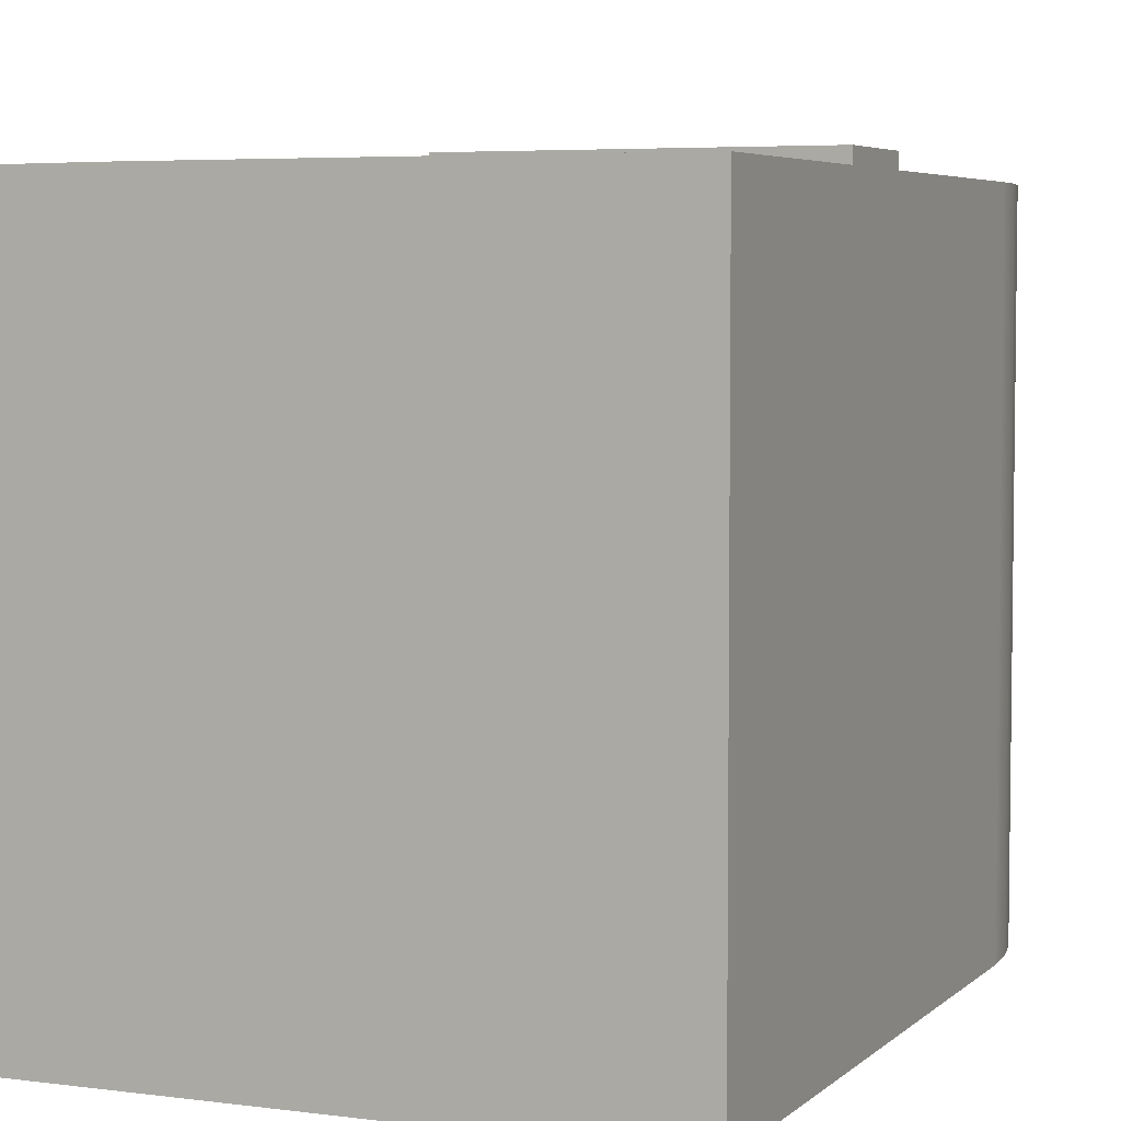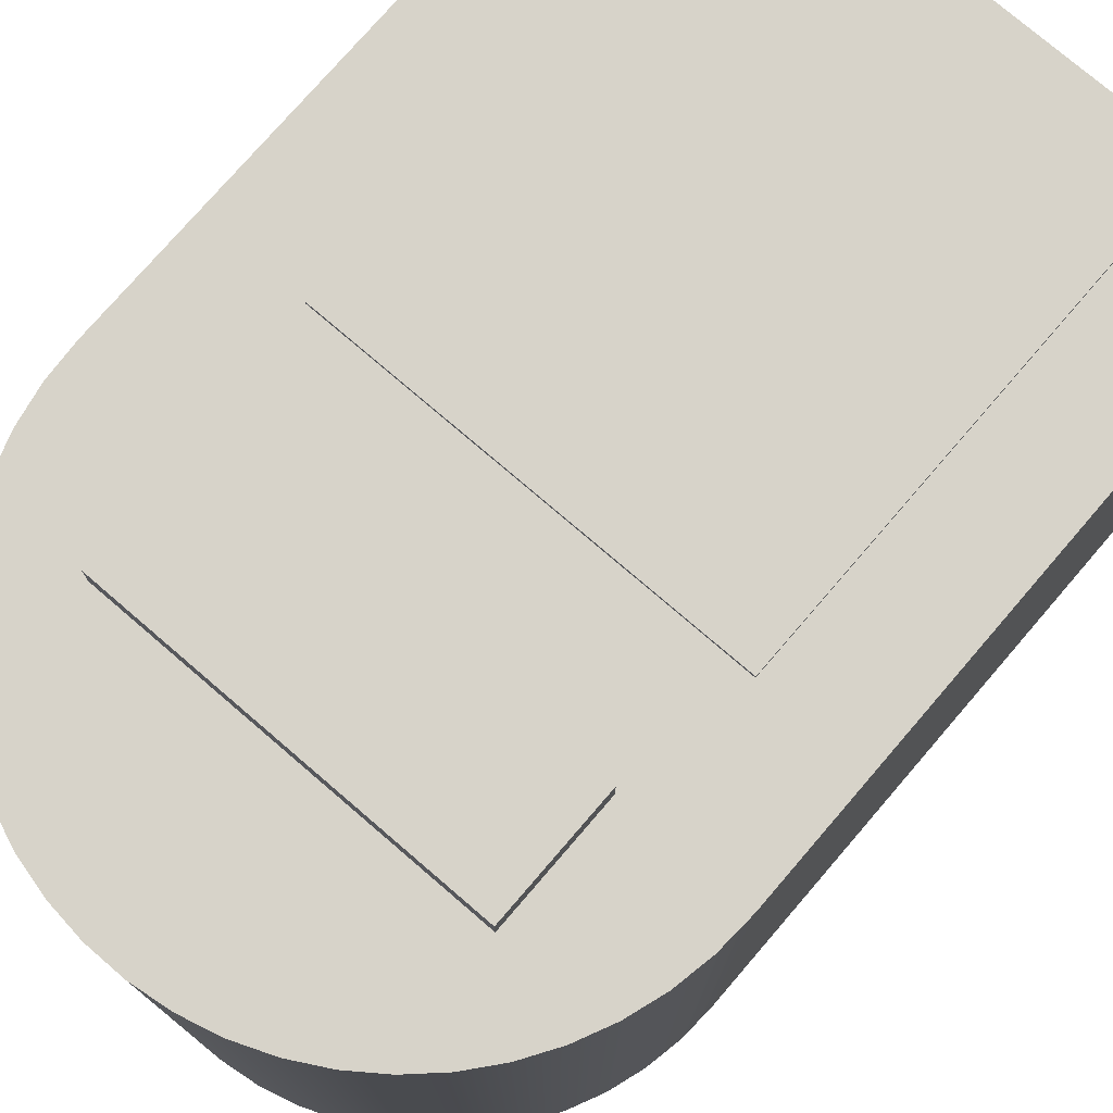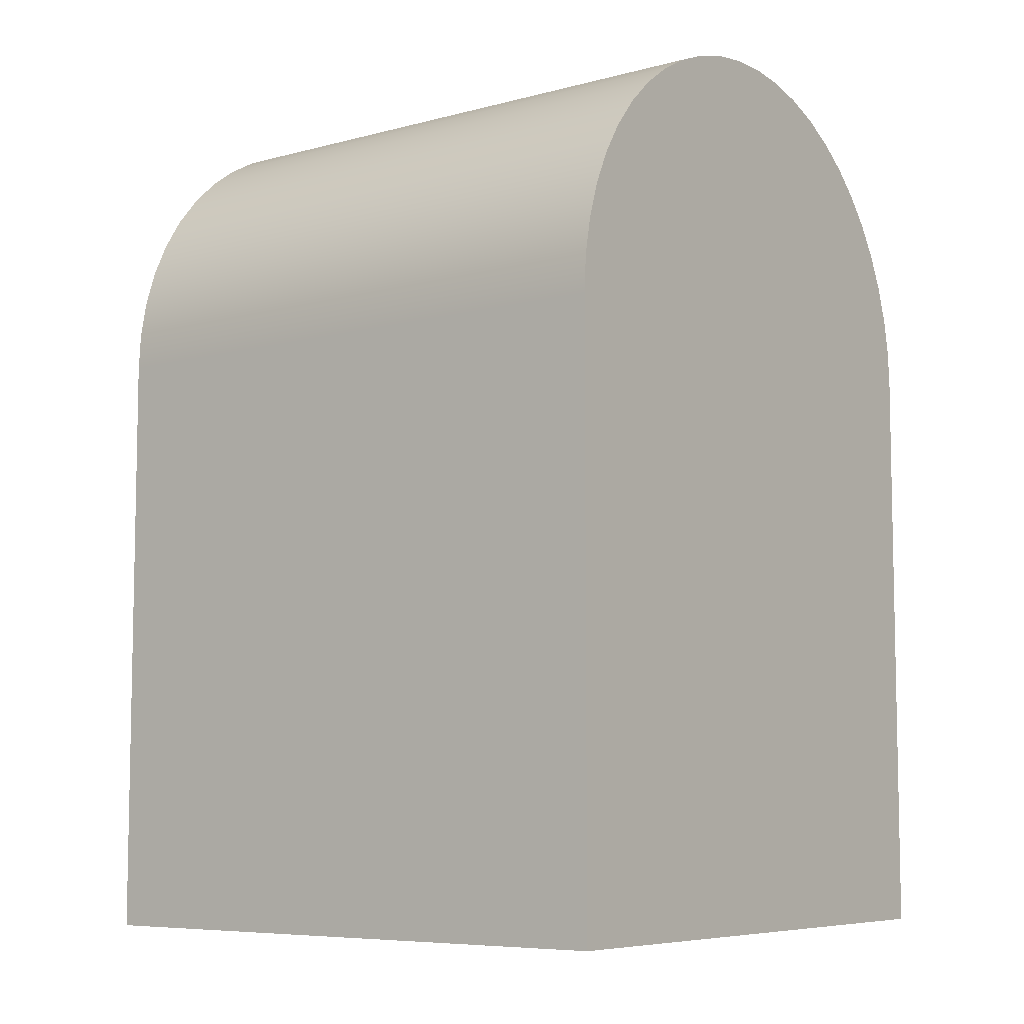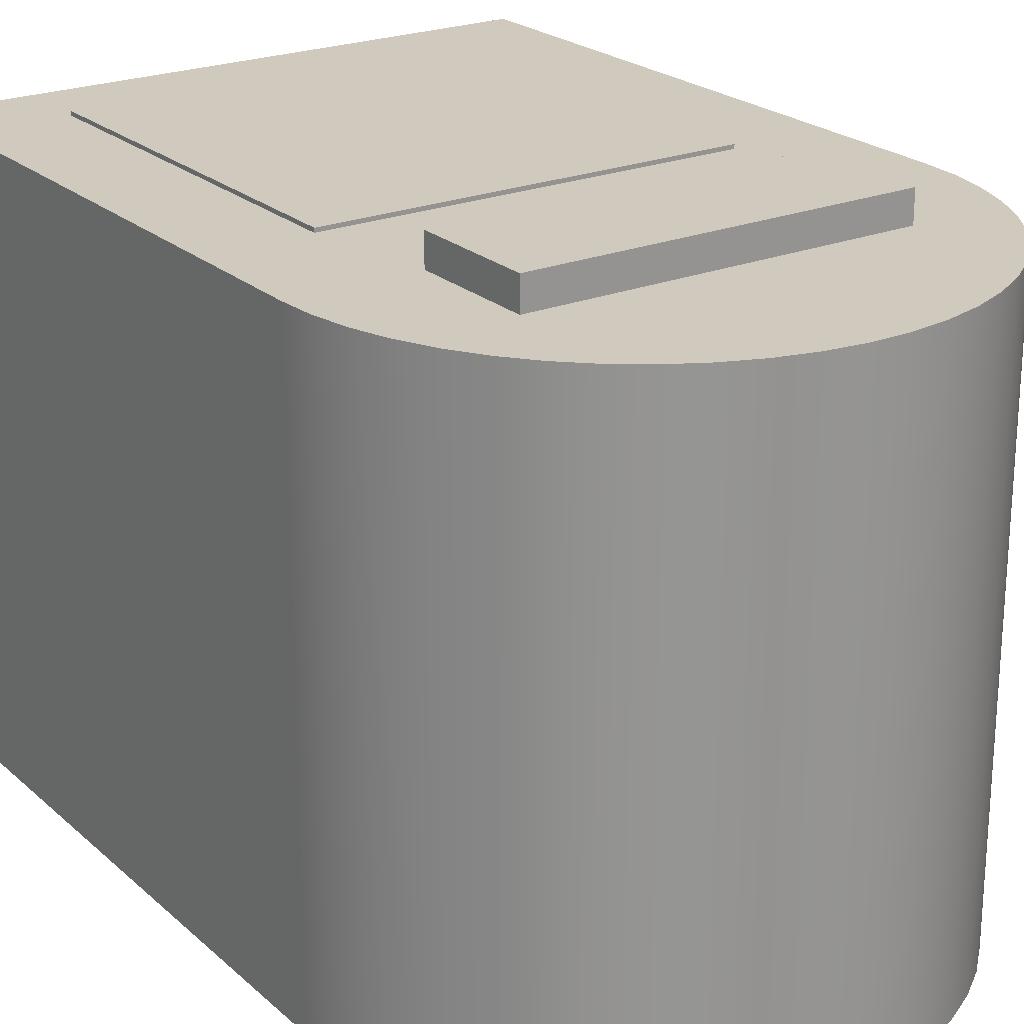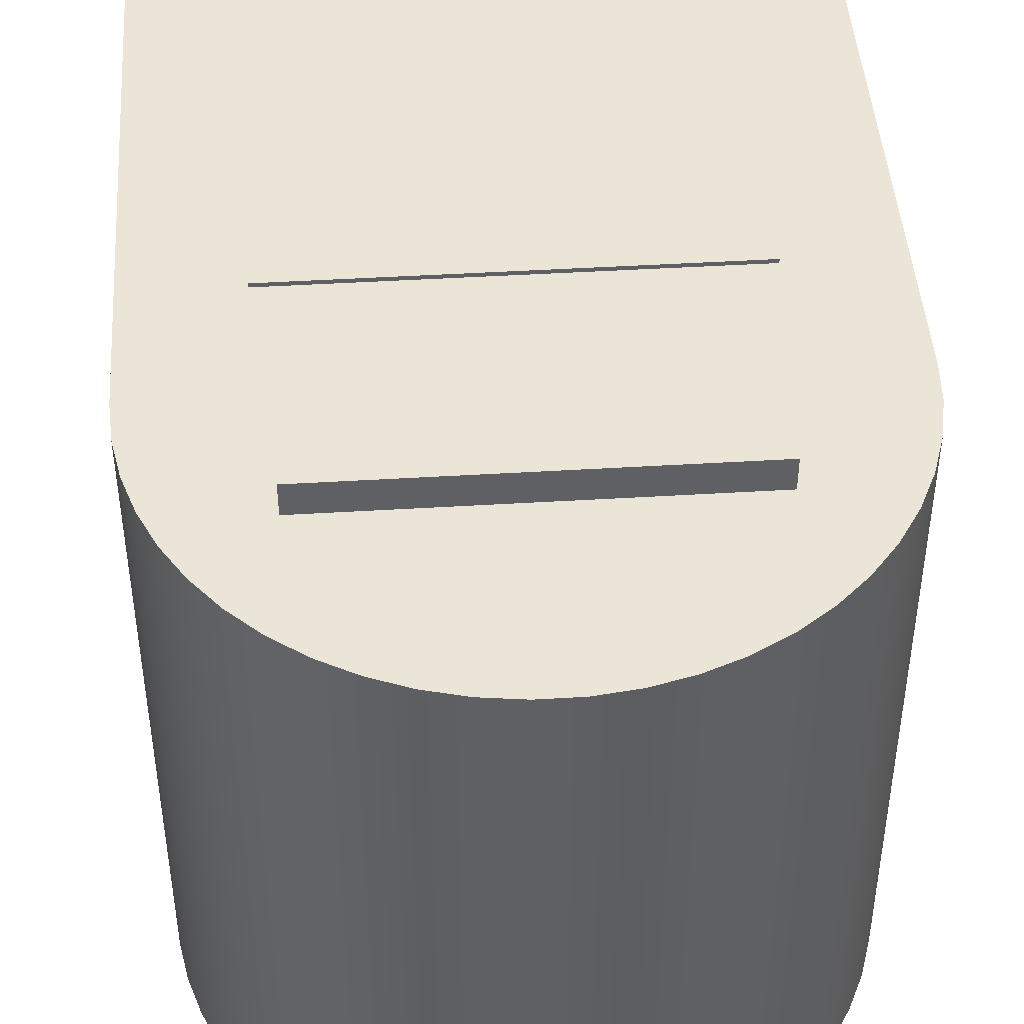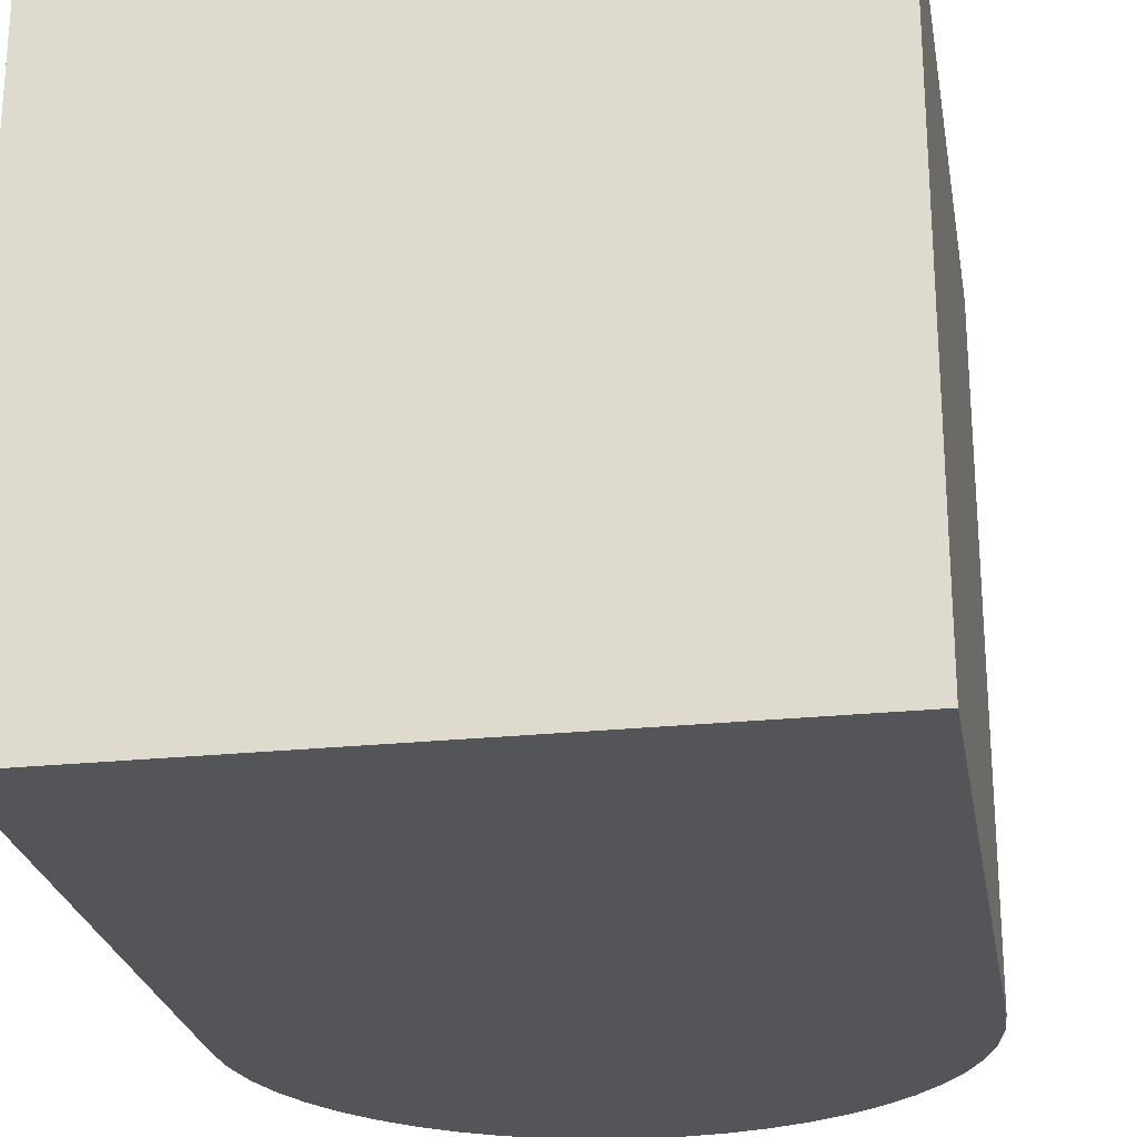
<metadata>
{"format":"obj","ext":"obj","renderer":"f3d","projection":"perspective","resolution":1024,"background":"white","views":[{"elev":4.9,"azim":-156.9,"up":"+Y"},{"elev":76.1,"azim":40.7,"up":"+Y"},{"elev":-7.2,"azim":-52.5,"up":"+Z"},{"elev":23.0,"azim":-34.6,"up":"+Y"},{"elev":45.6,"azim":-4.0,"up":"+Y"},{"elev":-24.8,"azim":-170.4,"up":"+Y"}]}
</metadata>
<code>
v 6.35 38.1 30.48
v 31.75 38.1 30.48
v 31.75 38.35 30.48
v 6.35 38.35 30.48
v 6.35 38.1 5.08
v 6.35 38.1 30.48
v 6.35 38.35 30.48
v 6.35 38.35 5.08
v 31.75 38.1 5.08
v 6.35 38.1 5.08
v 6.35 38.35 5.08
v 31.75 38.35 5.08
v 31.75 38.1 30.48
v 31.75 38.1 5.08
v 31.75 38.35 5.08
v 31.75 38.35 30.48
v 31.75 38.35 30.48
v 31.75 38.35 5.08
v 6.35 38.35 5.08
v 6.35 38.35 30.48
v 30.48 38.1 45.72
v 30.48 38.1 38.1
v 30.48 40.01 38.1
v 30.48 40.01 45.72
v 7.62 38.1 45.72
v 30.48 38.1 45.72
v 30.48 40.01 45.72
v 7.62 40.01 45.72
v 7.62 38.1 38.1
v 7.62 38.1 45.72
v 7.62 40.01 45.72
v 7.62 40.01 38.1
v 30.48 38.1 38.1
v 7.62 38.1 38.1
v 7.62 40.01 38.1
v 30.48 40.01 38.1
v 30.48 40.01 38.1
v 7.62 40.01 38.1
v 7.62 40.01 45.72
v 30.48 40.01 45.72
v 38.1 0 0
v 0 0 0
v 0 38.1 0
v 38.1 38.1 0
v 38.1 0 38.1
v 38.1 0 0
v 38.1 38.1 0
v 38.1 38.1 38.1
v 0 0 38.1
v 0.1502 0 40.49
v 0.5985 0 42.84
v 1.338 0 45.11
v 2.356 0 47.28
v 3.638 0 49.3
v 5.163 0 51.14
v 6.907 0 52.78
v 8.842 0 54.18
v 10.94 0 55.34
v 13.16 0 56.22
v 15.48 0 56.81
v 17.85 0 57.11
v 20.25 0 57.11
v 22.62 0 56.81
v 24.94 0 56.22
v 27.16 0 55.34
v 29.26 0 54.18
v 31.19 0 52.78
v 32.94 0 51.14
v 34.46 0 49.3
v 35.74 0 47.28
v 36.76 0 45.11
v 37.5 0 42.84
v 37.95 0 40.49
v 38.1 0 38.1
v 38.1 38.1 38.1
v 37.95 38.1 40.49
v 37.5 38.1 42.84
v 36.76 38.1 45.11
v 35.74 38.1 47.28
v 34.46 38.1 49.3
v 32.94 38.1 51.14
v 31.19 38.1 52.78
v 29.26 38.1 54.18
v 27.16 38.1 55.34
v 24.94 38.1 56.22
v 22.62 38.1 56.81
v 20.25 38.1 57.11
v 17.85 38.1 57.11
v 15.48 38.1 56.81
v 13.16 38.1 56.22
v 10.94 38.1 55.34
v 8.842 38.1 54.18
v 6.907 38.1 52.78
v 5.163 38.1 51.14
v 3.638 38.1 49.3
v 2.356 38.1 47.28
v 1.338 38.1 45.11
v 0.5985 38.1 42.84
v 0.1502 38.1 40.49
v 0 38.1 38.1
v 0 0 0
v 0 0 38.1
v 0 38.1 38.1
v 0 38.1 0
v 31.75 38.1 30.48
v 6.35 38.1 30.48
v 6.35 38.1 5.08
v 31.75 38.1 5.08
v 30.48 38.1 38.1
v 30.48 38.1 45.72
v 7.62 38.1 45.72
v 7.62 38.1 38.1
v 0 38.1 0
v 0 38.1 38.1
v 0.1502 38.1 40.49
v 0.5985 38.1 42.84
v 1.338 38.1 45.11
v 2.356 38.1 47.28
v 3.638 38.1 49.3
v 5.163 38.1 51.14
v 6.907 38.1 52.78
v 8.842 38.1 54.18
v 10.94 38.1 55.34
v 13.16 38.1 56.22
v 15.48 38.1 56.81
v 17.85 38.1 57.11
v 20.25 38.1 57.11
v 22.62 38.1 56.81
v 24.94 38.1 56.22
v 27.16 38.1 55.34
v 29.26 38.1 54.18
v 31.19 38.1 52.78
v 32.94 38.1 51.14
v 34.46 38.1 49.3
v 35.74 38.1 47.28
v 36.76 38.1 45.11
v 37.5 38.1 42.84
v 37.95 38.1 40.49
v 38.1 38.1 38.1
v 38.1 38.1 0
v 0 0 38.1
v 0 0 0
v 38.1 0 0
v 38.1 0 38.1
v 37.95 0 40.49
v 37.5 0 42.84
v 36.76 0 45.11
v 35.74 0 47.28
v 34.46 0 49.3
v 32.94 0 51.14
v 31.19 0 52.78
v 29.26 0 54.18
v 27.16 0 55.34
v 24.94 0 56.22
v 22.62 0 56.81
v 20.25 0 57.11
v 17.85 0 57.11
v 15.48 0 56.81
v 13.16 0 56.22
v 10.94 0 55.34
v 8.842 0 54.18
v 6.907 0 52.78
v 5.163 0 51.14
v 3.638 0 49.3
v 2.356 0 47.28
v 1.338 0 45.11
v 0.5985 0 42.84
v 0.1502 0 40.49
g 61fea274-e366-11ea-baa3-54bf646e7e1f
f 1 2 4
f 4 2 3
g 61ff179e-e366-11ea-8d7f-54bf646e7e1f
f 5 6 8
f 8 6 7
g 61ff8cd8-e366-11ea-8b32-54bf646e7e1f
f 9 10 12
f 12 10 11
g 62000210-e366-11ea-9df4-54bf646e7e1f
f 13 14 16
f 16 14 15
g 62007746-e366-11ea-b4be-54bf646e7e1f
f 17 18 20
f 20 18 19
g 61863a08-e366-11ea-893c-54bf646e7e1f
f 21 22 24
f 24 22 23
g 6186881e-e366-11ea-a6ae-54bf646e7e1f
f 25 26 28
f 28 26 27
g 6186fd40-e366-11ea-809a-54bf646e7e1f
f 29 30 32
f 32 30 31
g 61874b70-e366-11ea-bb4b-54bf646e7e1f
f 33 34 36
f 36 34 35
g 6187c092-e366-11ea-bb3f-54bf646e7e1f
f 38 39 37
f 37 39 40
g 61578740-e366-11ea-8242-54bf646e7e1f
f 41 42 44
f 44 42 43
g 6157d566-e366-11ea-9222-54bf646e7e1f
f 45 46 48
f 48 46 47
g 6158238a-e366-11ea-84e6-54bf646e7e1f
f 100 49 99
f 99 49 50
f 99 50 98
f 98 50 51
f 98 51 97
f 97 51 52
f 97 52 96
f 96 52 53
f 96 53 95
f 95 53 54
f 95 54 94
f 94 54 55
f 94 55 93
f 93 55 56
f 93 56 92
f 92 56 57
f 92 57 91
f 91 57 58
f 91 58 90
f 90 58 59
f 90 59 89
f 89 59 60
f 89 60 88
f 88 60 61
f 88 61 87
f 87 61 62
f 87 62 86
f 86 62 63
f 86 63 85
f 85 63 64
f 85 64 84
f 84 64 65
f 84 65 83
f 83 65 66
f 83 66 82
f 82 66 67
f 82 67 81
f 81 67 68
f 81 68 80
f 80 68 69
f 80 69 79
f 79 69 70
f 79 70 78
f 78 70 71
f 78 71 77
f 77 71 72
f 77 72 76
f 76 72 73
f 76 73 75
f 75 73 74
g 615898c8-e366-11ea-8c3e-54bf646e7e1f
f 101 102 104
f 104 102 103
g 6158e6de-e366-11ea-a501-54bf646e7e1f
f 106 109 105
f 105 109 139
f 105 139 140
f 107 113 106
f 106 113 114
f 106 114 112
f 112 114 115
f 112 115 116
f 107 108 113
f 113 108 140
f 140 108 105
f 110 136 109
f 109 136 137
f 109 137 138
f 111 126 110
f 110 126 127
f 110 127 128
f 112 117 111
f 111 117 118
f 111 118 119
f 112 109 106
f 116 117 112
f 119 120 111
f 111 120 121
f 111 121 122
f 122 123 111
f 111 123 124
f 111 124 125
f 125 126 111
f 128 129 110
f 110 129 130
f 110 130 131
f 131 132 110
f 110 132 133
f 110 133 134
f 134 135 110
f 110 135 136
f 138 139 109
g 61593510-e366-11ea-ad73-54bf646e7e1f
f 142 143 141
f 141 143 144
f 141 144 157
f 157 144 156
f 156 144 155
f 155 144 154
f 154 144 153
f 153 144 152
f 152 144 151
f 151 144 150
f 150 144 149
f 149 144 148
f 148 144 147
f 147 144 146
f 146 144 145
f 157 158 141
f 141 158 159
f 141 159 160
f 160 161 141
f 141 161 162
f 141 162 163
f 163 164 141
f 141 164 165
f 141 165 166
f 166 167 141
f 141 167 168

</code>
